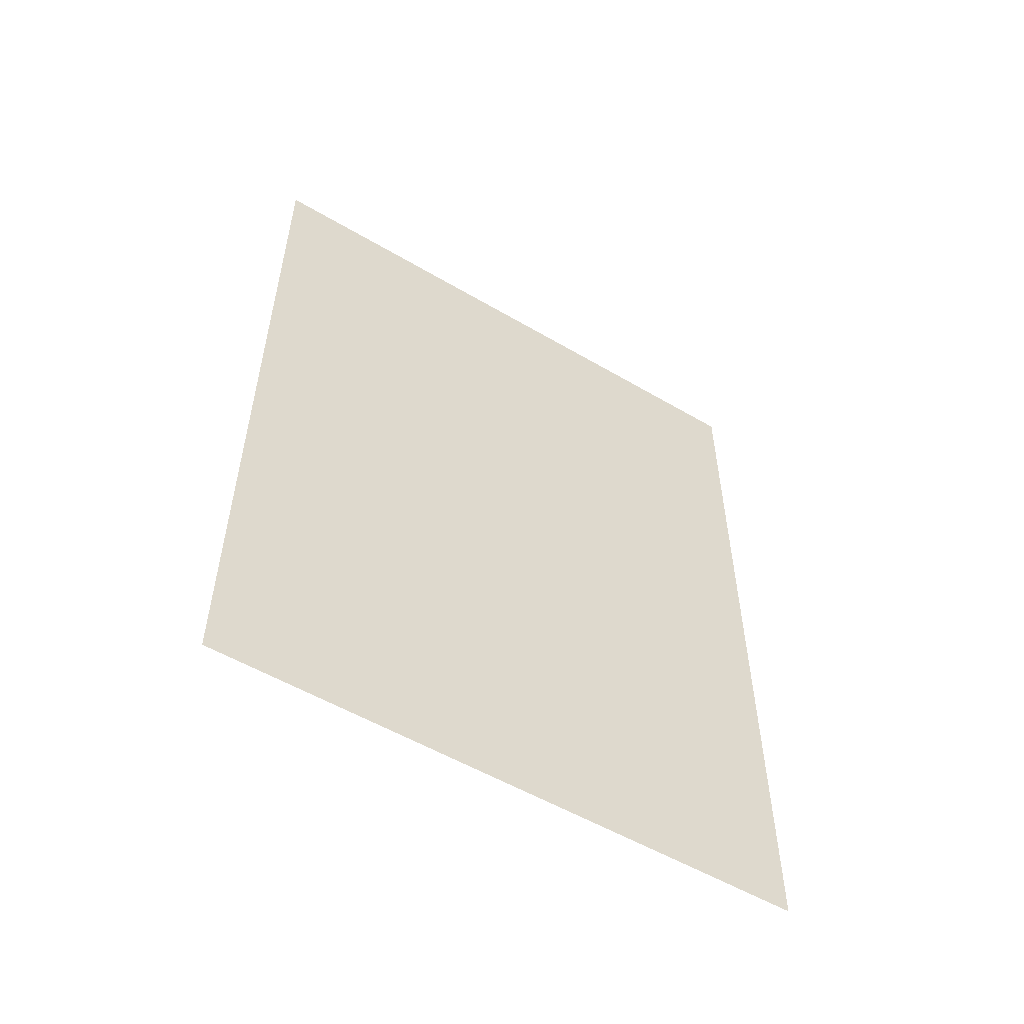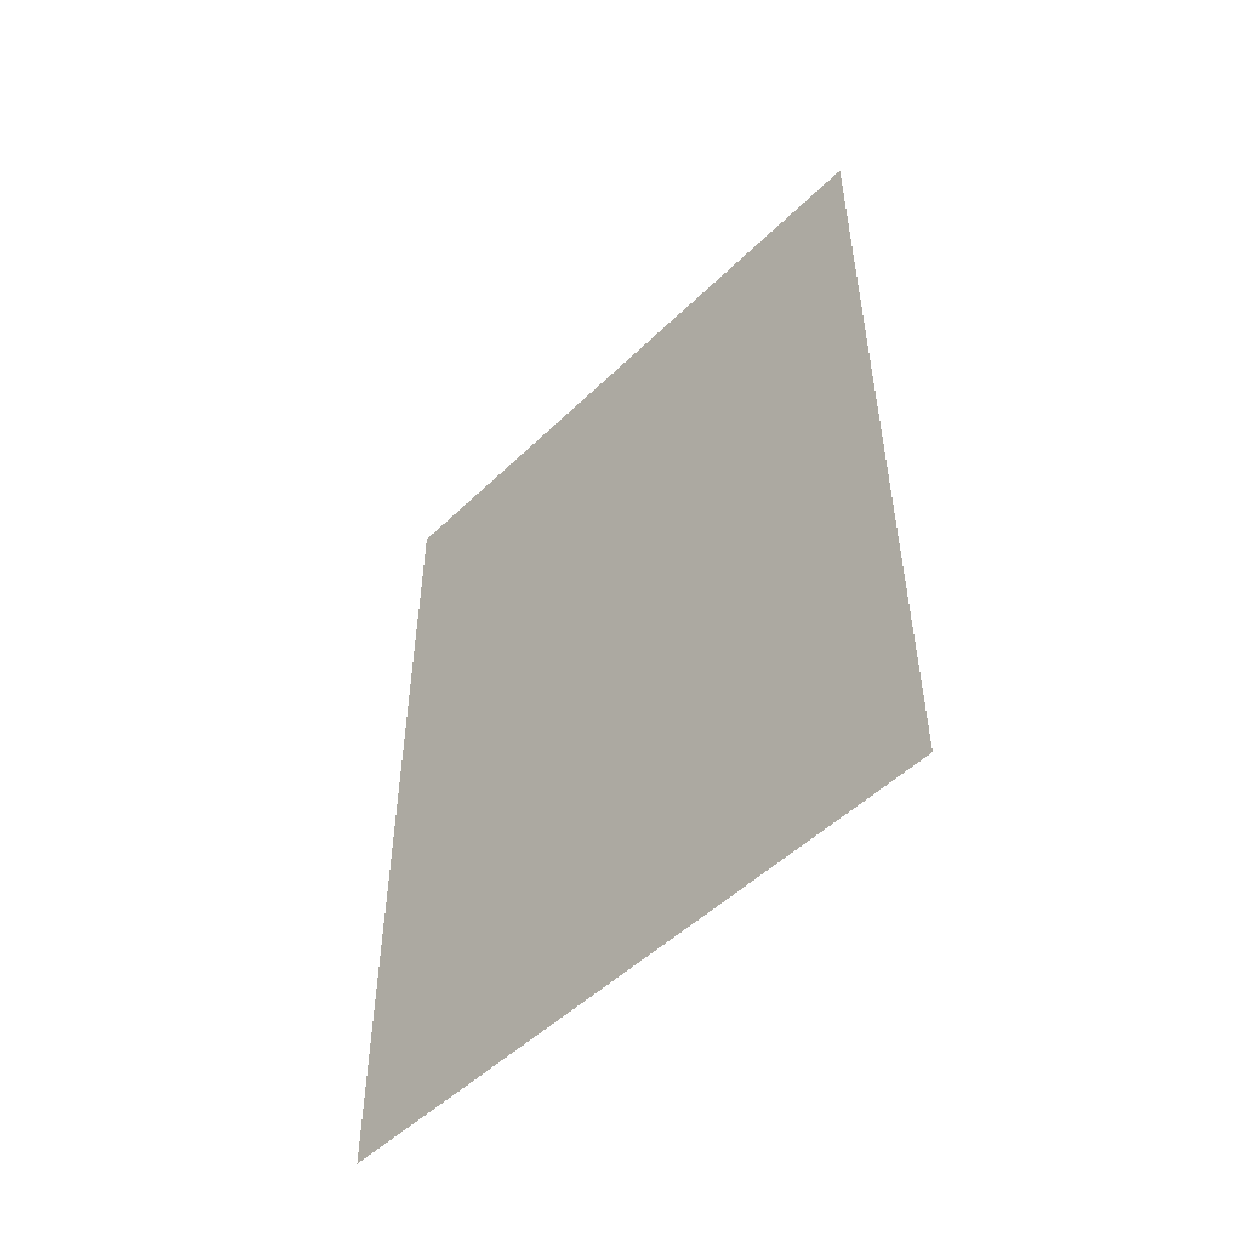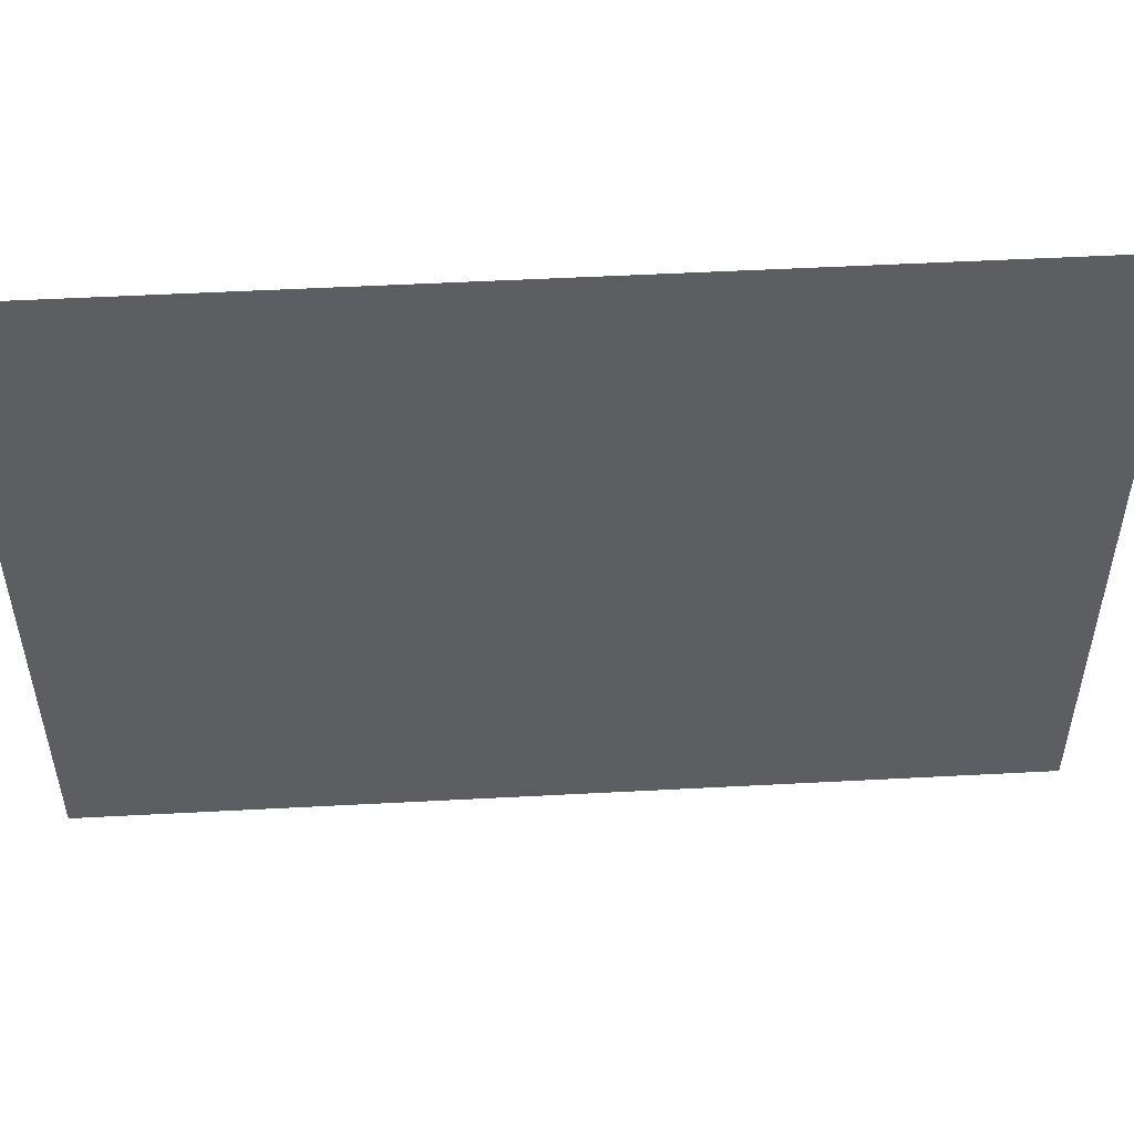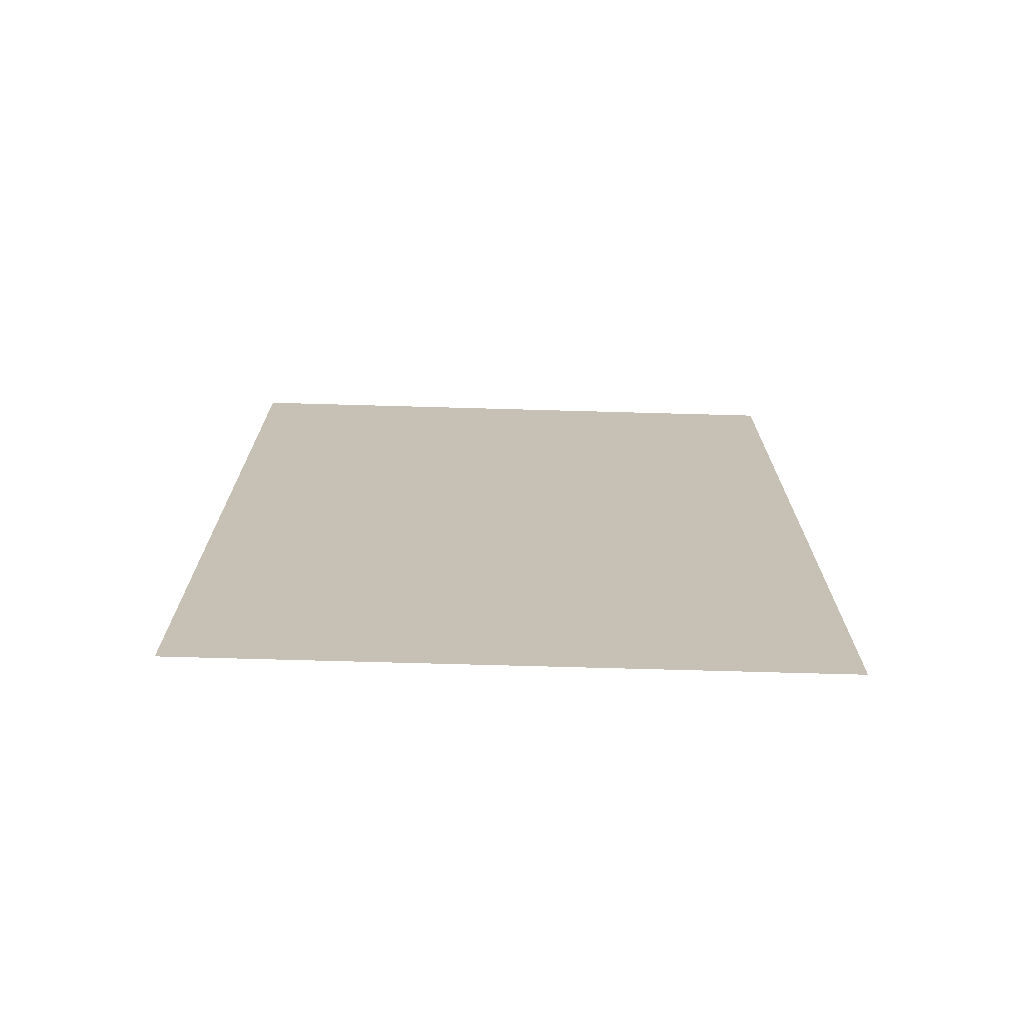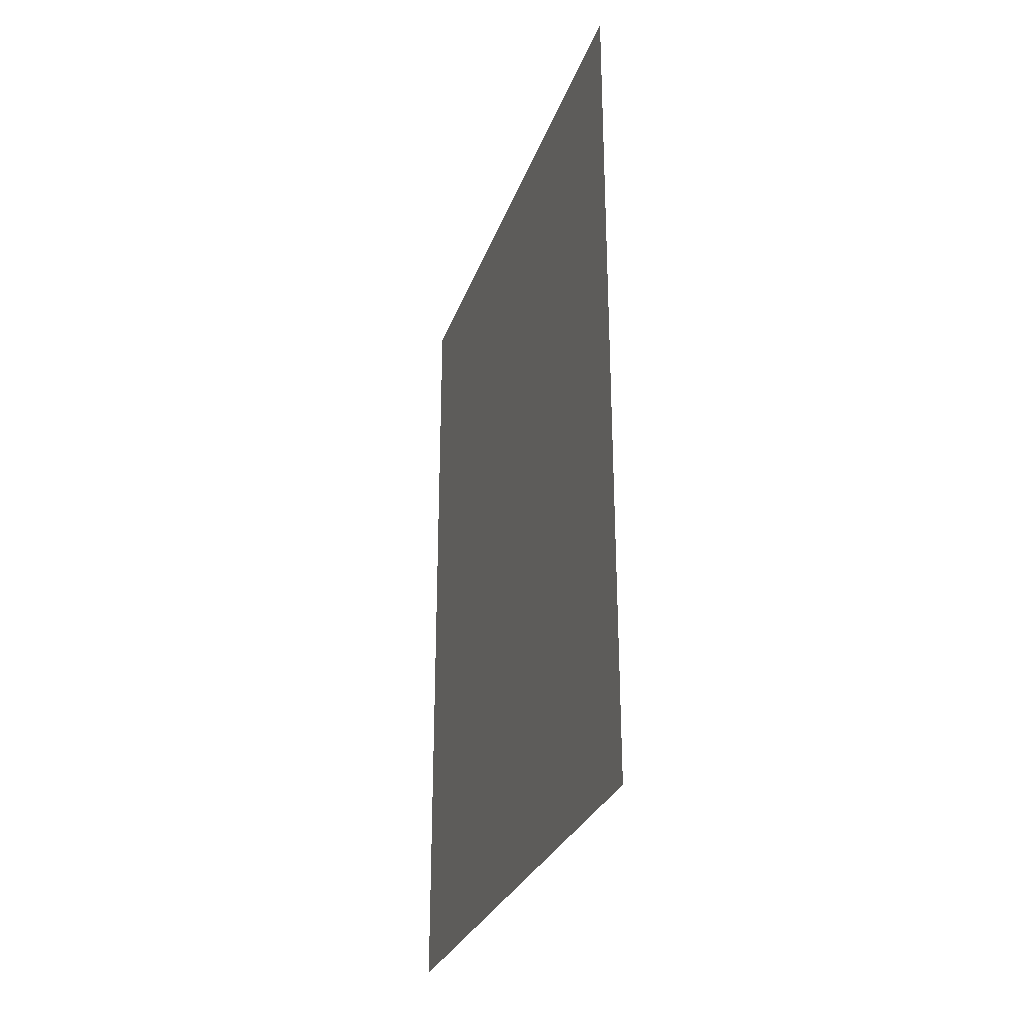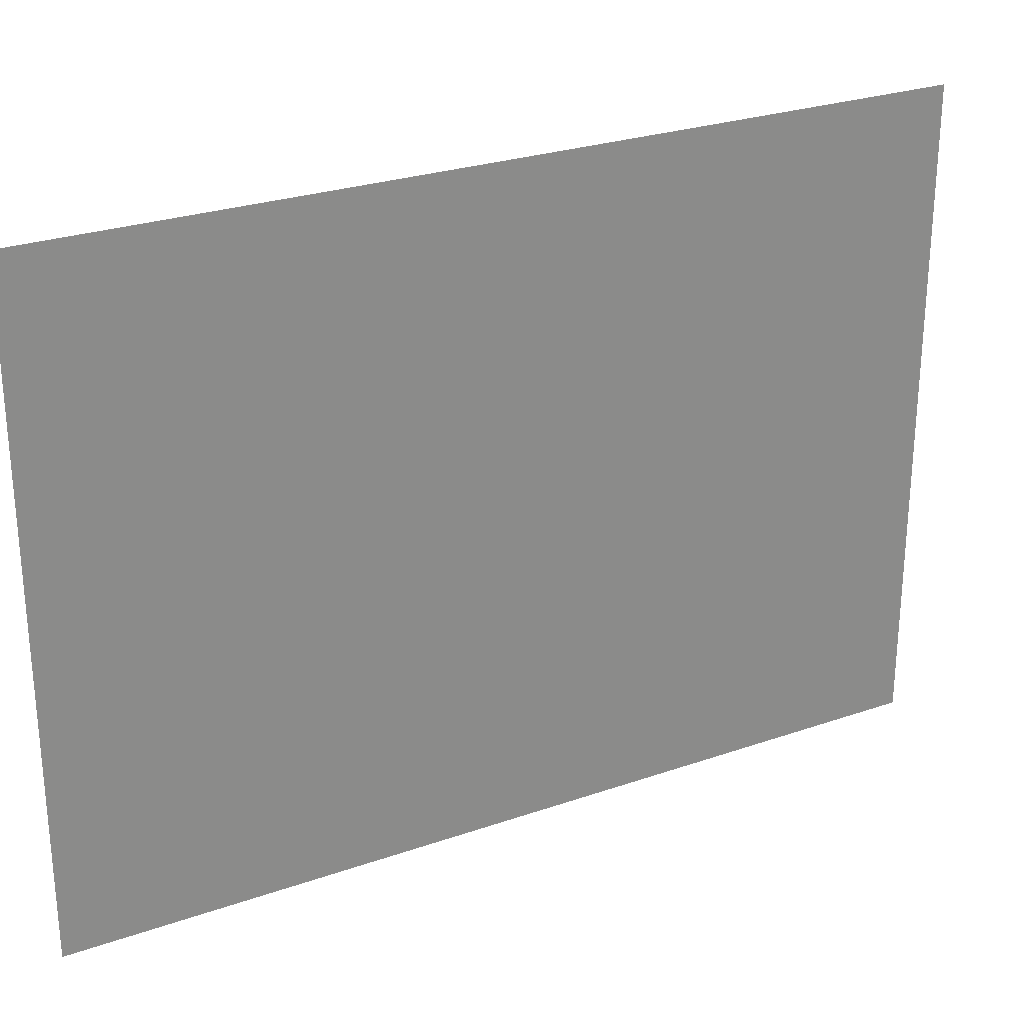
<metadata>
{"format":"obj","ext":"obj","renderer":"f3d","projection":"perspective","resolution":1024,"background":"white","views":[{"elev":-54.4,"azim":58.0,"up":"+Z"},{"elev":-51.2,"azim":-43.6,"up":"+Z"},{"elev":51.3,"azim":86.7,"up":"+Y"},{"elev":-71.6,"azim":-91.6,"up":"+Z"},{"elev":-28.8,"azim":162.6,"up":"+Z"},{"elev":26.8,"azim":-118.5,"up":"+Y"}]}
</metadata>
<code>
o Wood_Wall_Double_Cross_01
v -0 2.2 -0.5
v 0 2.2 -0
v -0 -0 -0.5
v 0 0 0
v -0 -0 -2.5
v 0 -0 -3
v 0 2.2 -3
v -0 2.2 -2.5
f 2 1 3 4
f 6 5 8 7
f 8 1 3 5

</code>
